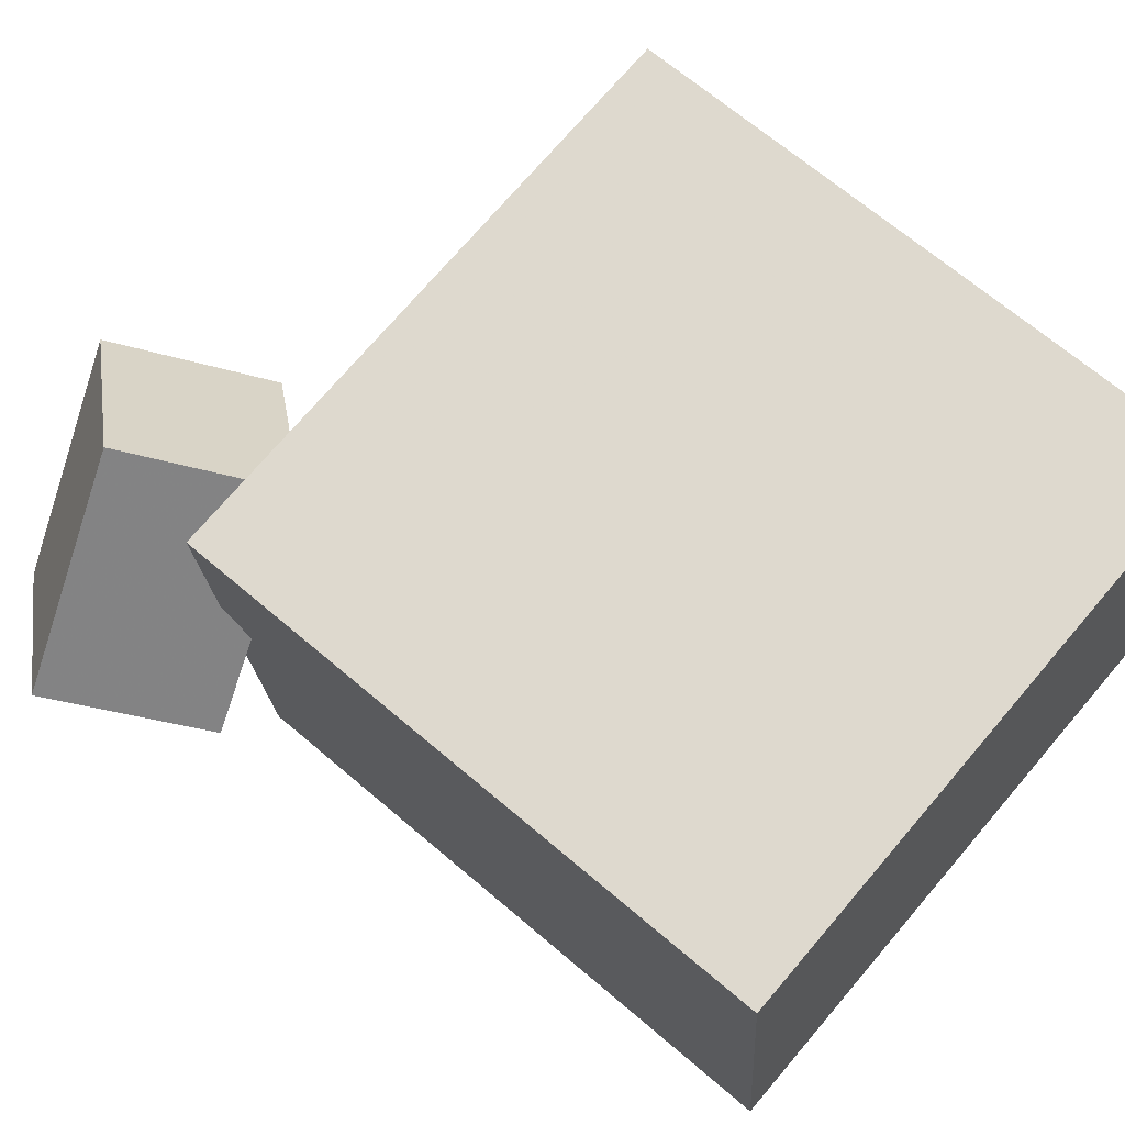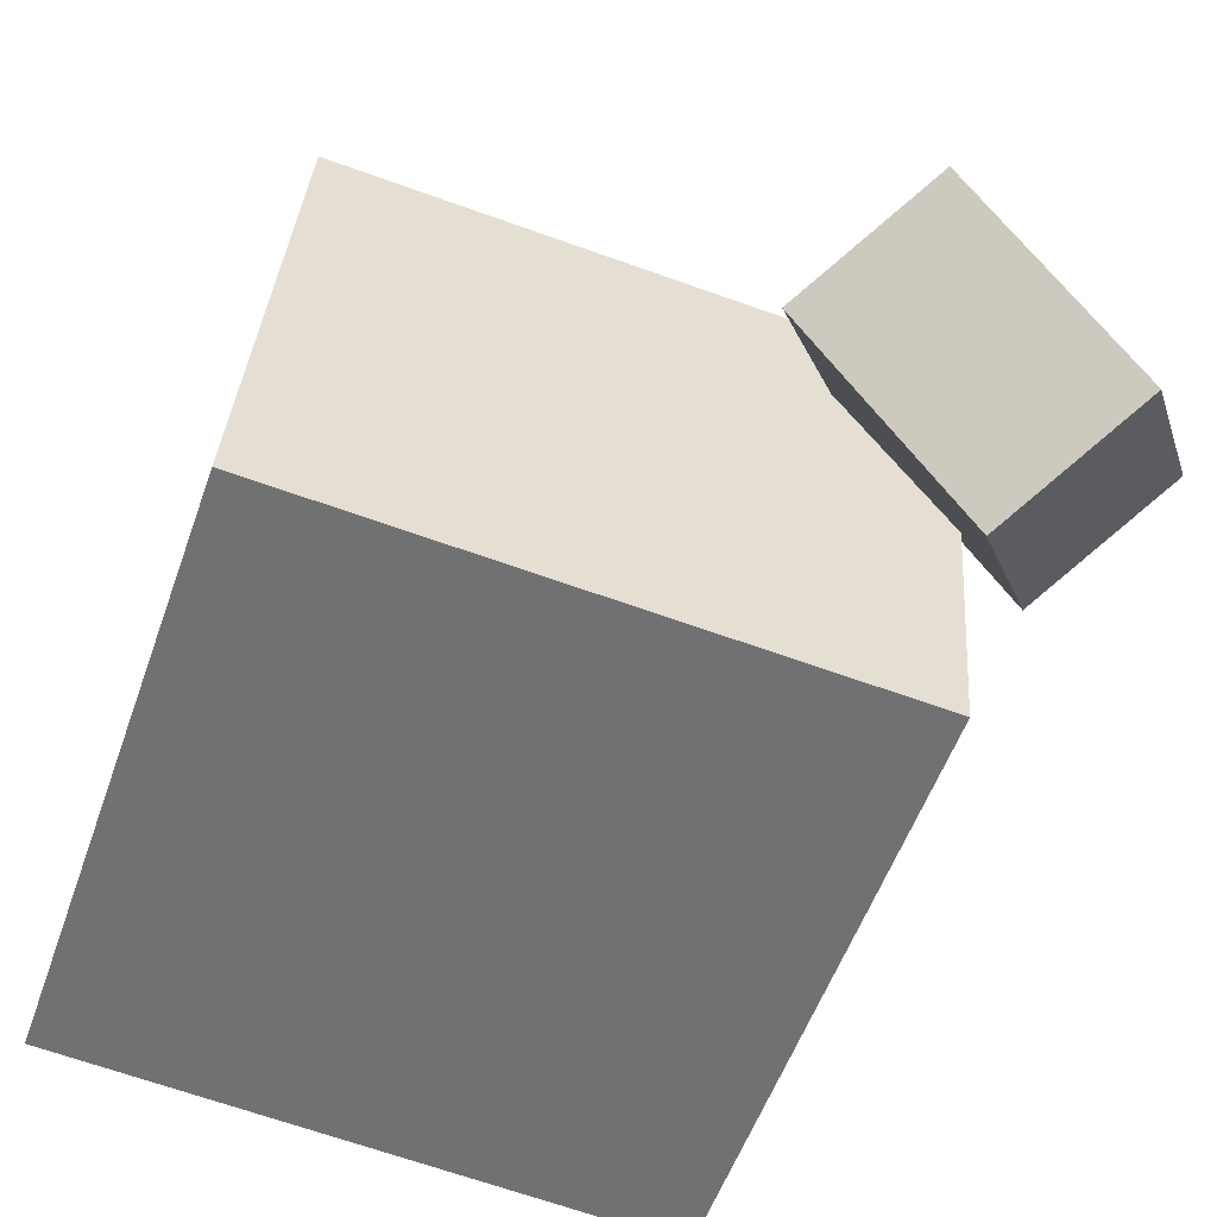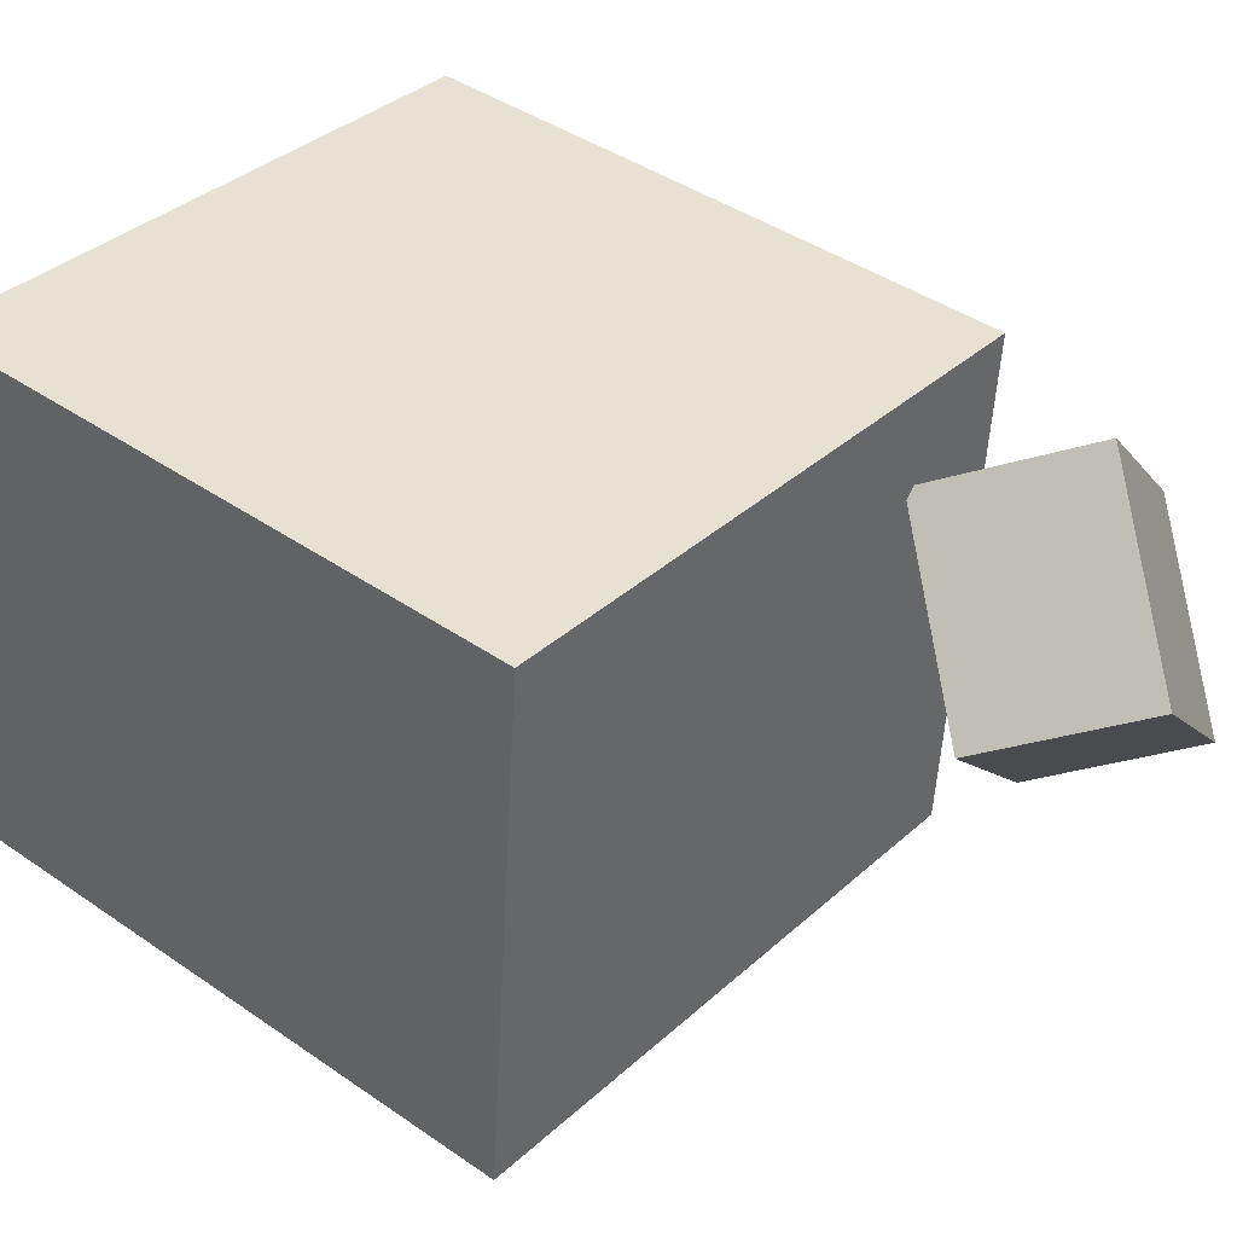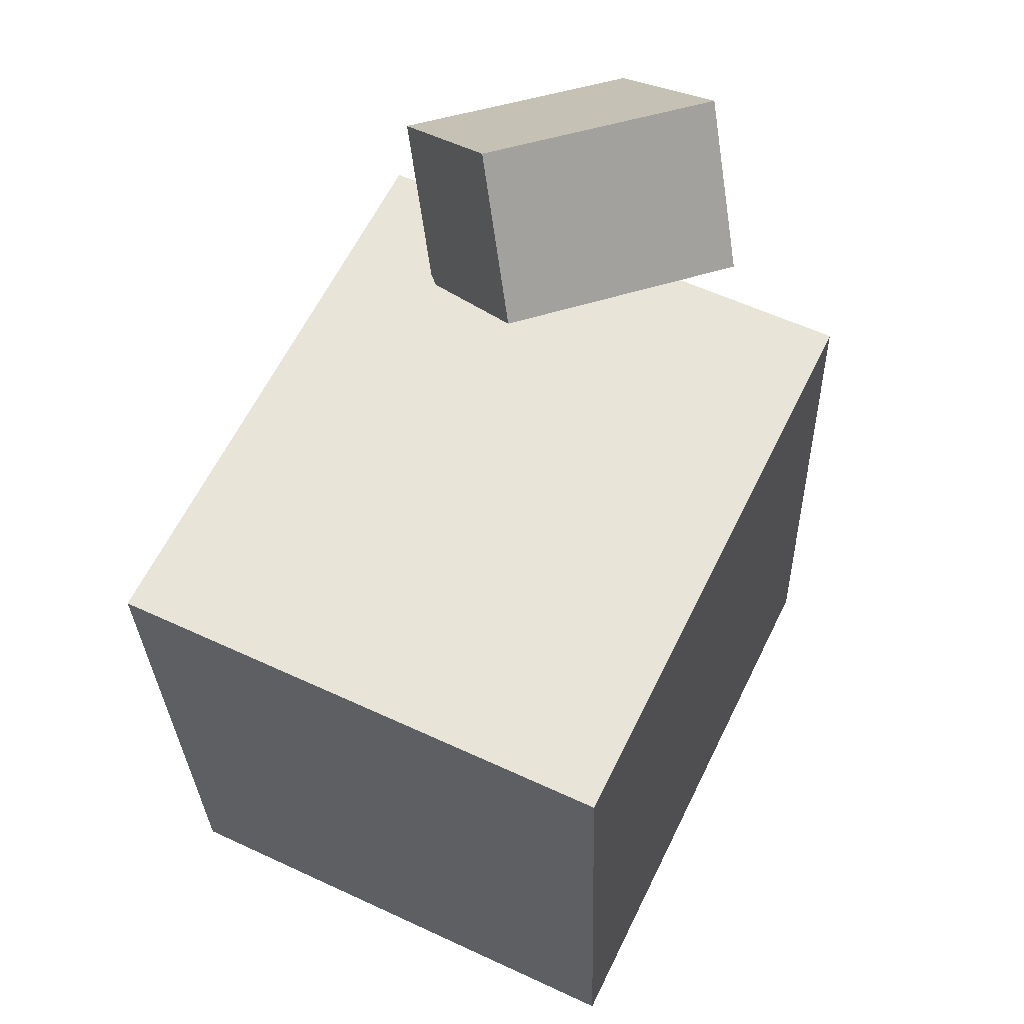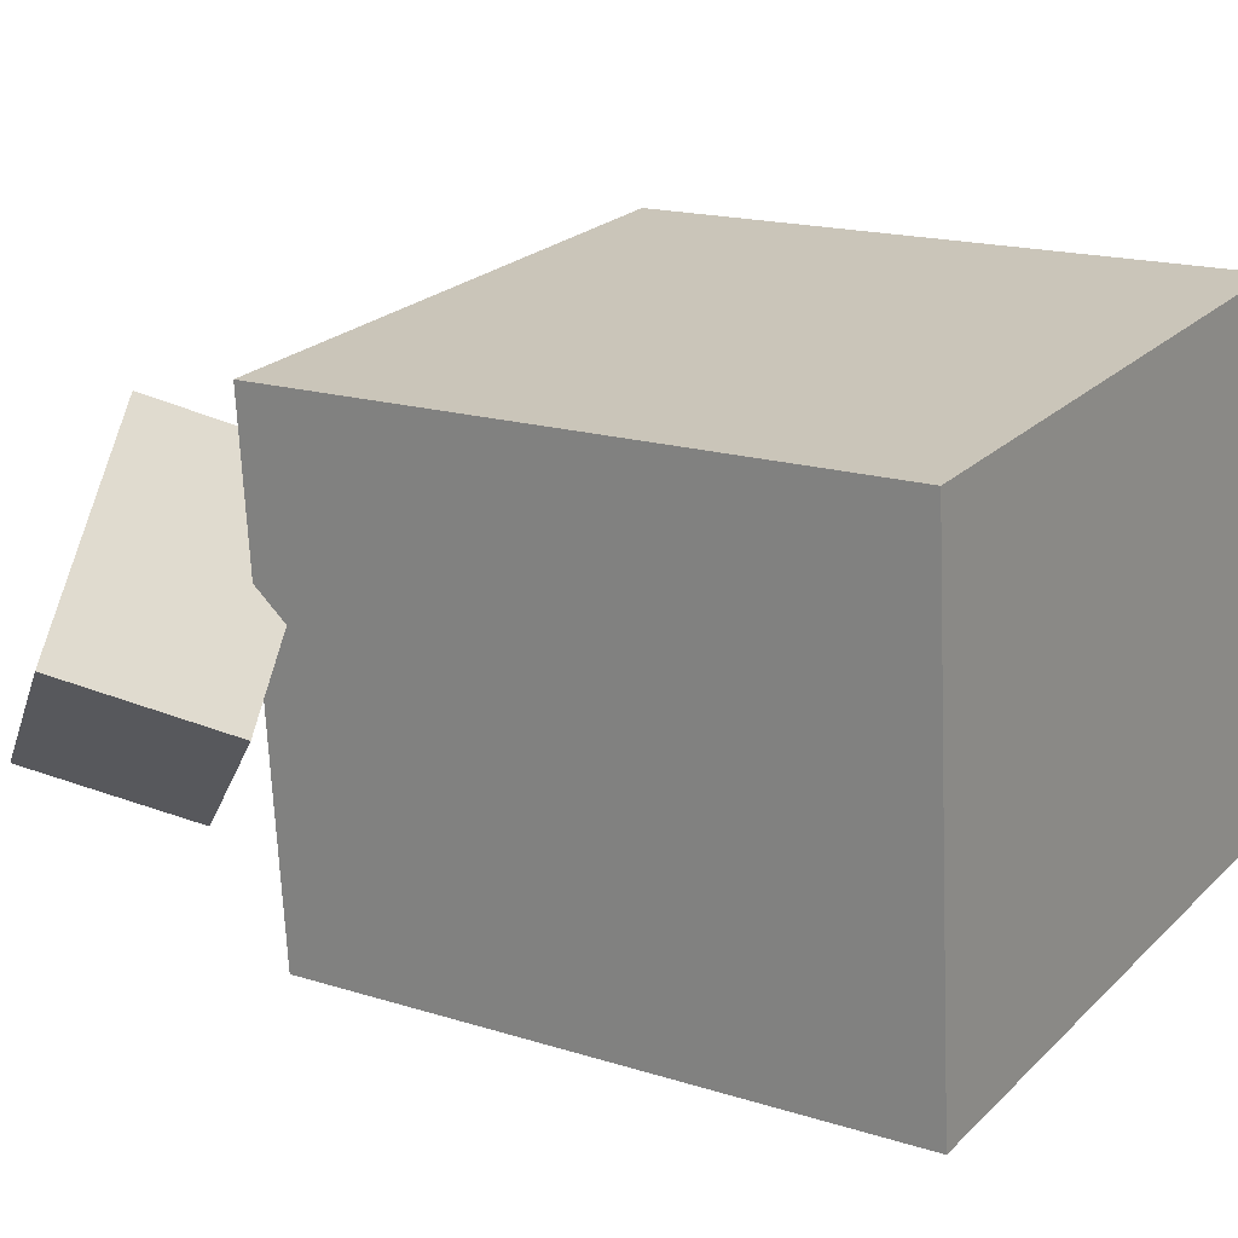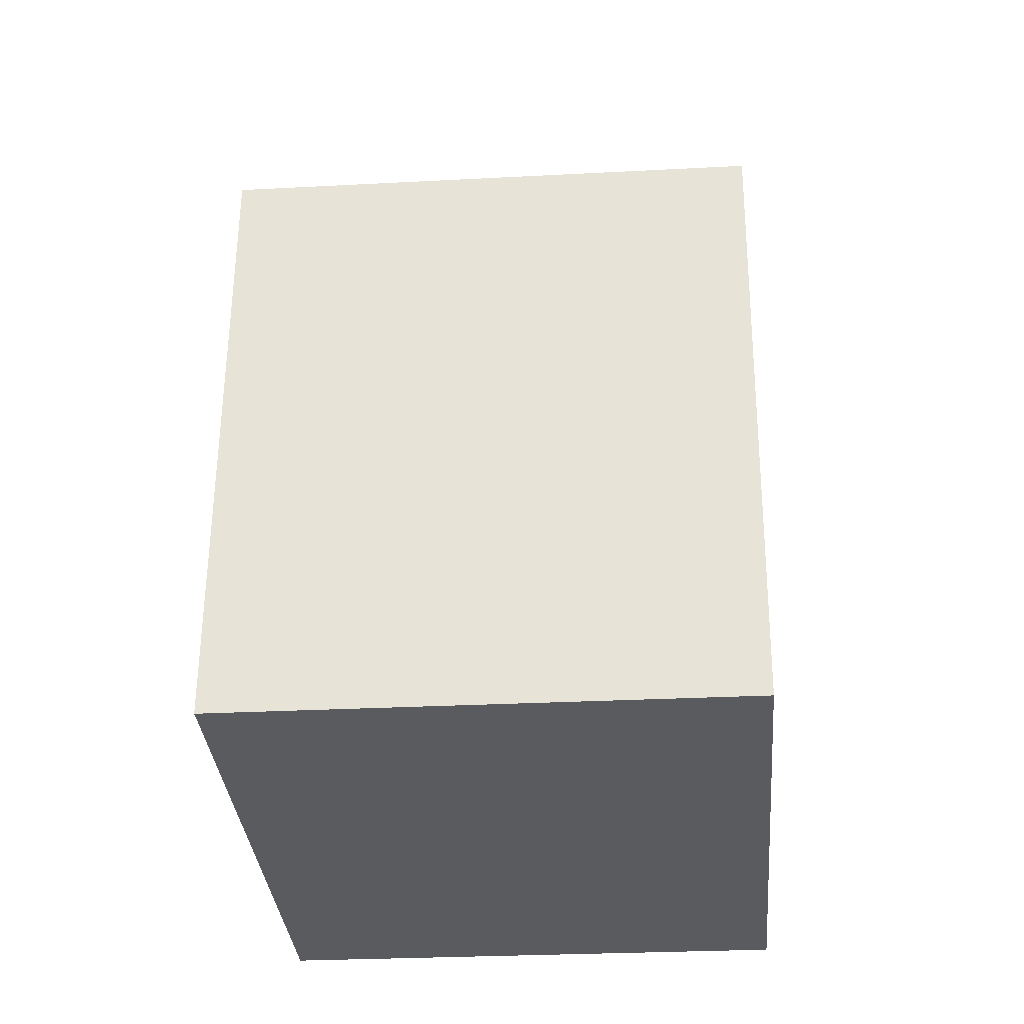
<metadata>
{"format":"obj","ext":"obj","renderer":"f3d","projection":"perspective","resolution":1024,"background":"white","views":[{"elev":67.8,"azim":-54.8,"up":"+Z"},{"elev":-54.9,"azim":155.3,"up":"+Z"},{"elev":40.6,"azim":124.6,"up":"+Z"},{"elev":55.0,"azim":111.9,"up":"+Y"},{"elev":17.9,"azim":-62.9,"up":"+Z"},{"elev":-37.9,"azim":90.6,"up":"+Y"}]}
</metadata>
<code>
v 0.2823 0.1824 0.2378
v 0.3135 0.1756 -0.2031
v -0.2239 0.2304 0.2012
v -0.1927 0.2236 -0.2396
v 0.2327 -0.3372 0.2422
v 0.2639 -0.344 -0.1987
v -0.2735 -0.2892 0.2057
v -0.2423 -0.296 -0.2352
f 1.0 7.0 5.0
f 1.0 3.0 7.0
f 1.0 4.0 3.0
f 1.0 2.0 4.0
f 3.0 8.0 7.0
f 3.0 4.0 8.0
f 5.0 7.0 8.0
f 5.0 8.0 6.0
f 1.0 5.0 6.0
f 1.0 6.0 2.0
f 2.0 6.0 8.0
f 2.0 8.0 4.0
v -0.1232 0.2145 0.124
v -0.2758 0.1924 -0.03025
v -0.02024 0.3235 0.006486
v -0.1727 0.3014 -0.1477
v -0.1927 0.3355 0.1753
v -0.3452 0.3134 0.02111
v -0.08969 0.4445 0.05785
v -0.2422 0.4224 -0.09636
f 9.0 15.0 13.0
f 9.0 11.0 15.0
f 9.0 12.0 11.0
f 9.0 10.0 12.0
f 11.0 16.0 15.0
f 11.0 12.0 16.0
f 13.0 15.0 16.0
f 13.0 16.0 14.0
f 9.0 13.0 14.0
f 9.0 14.0 10.0
f 10.0 14.0 16.0
f 10.0 16.0 12.0

</code>
